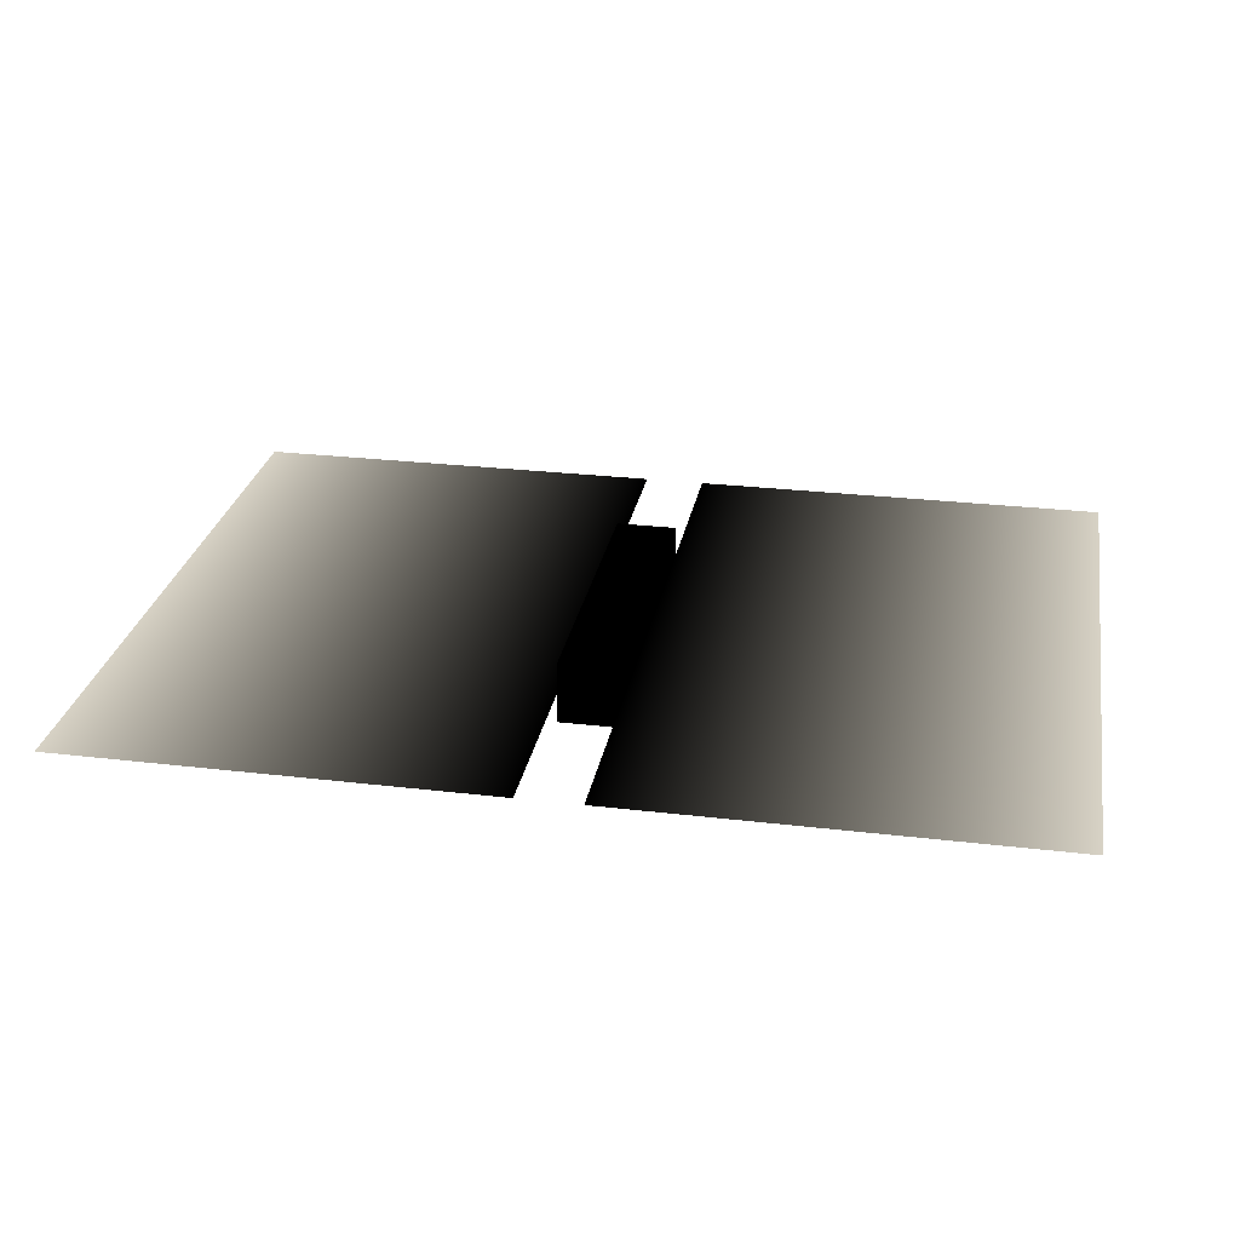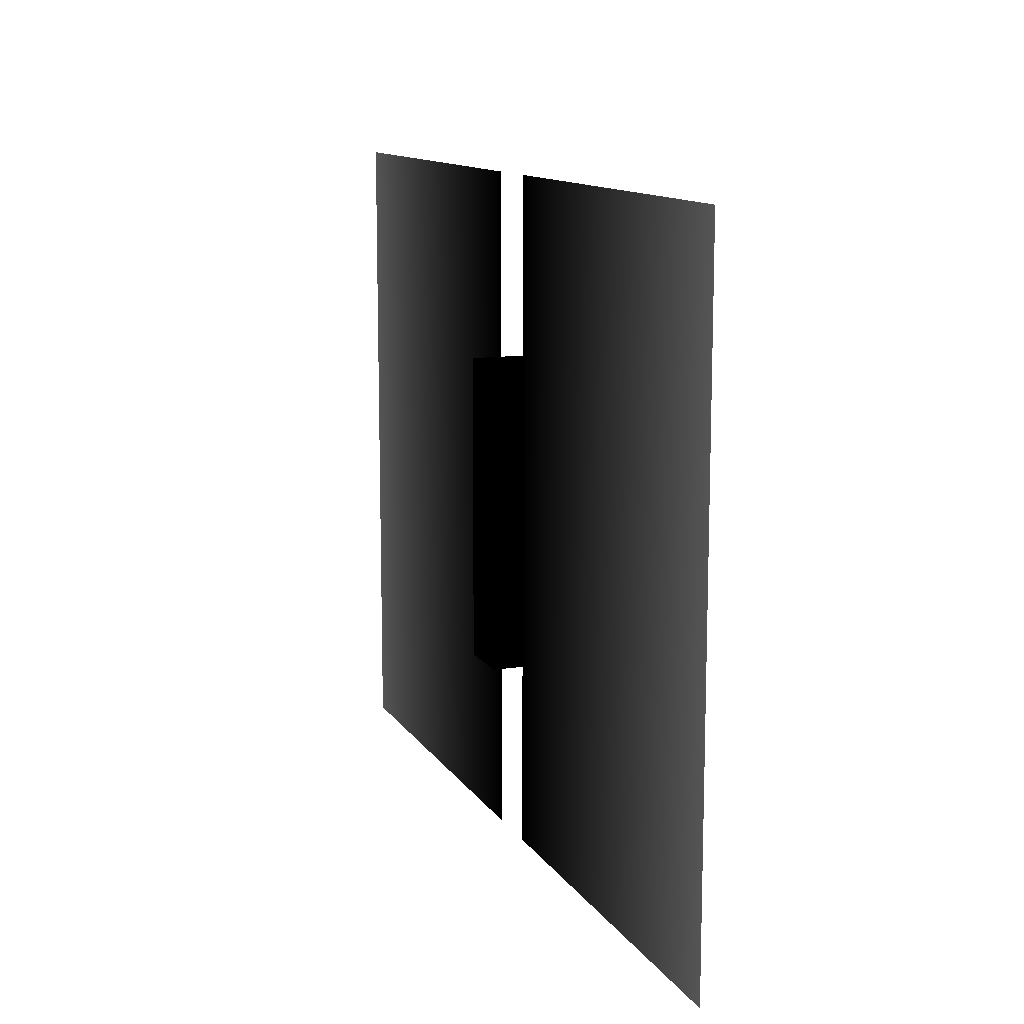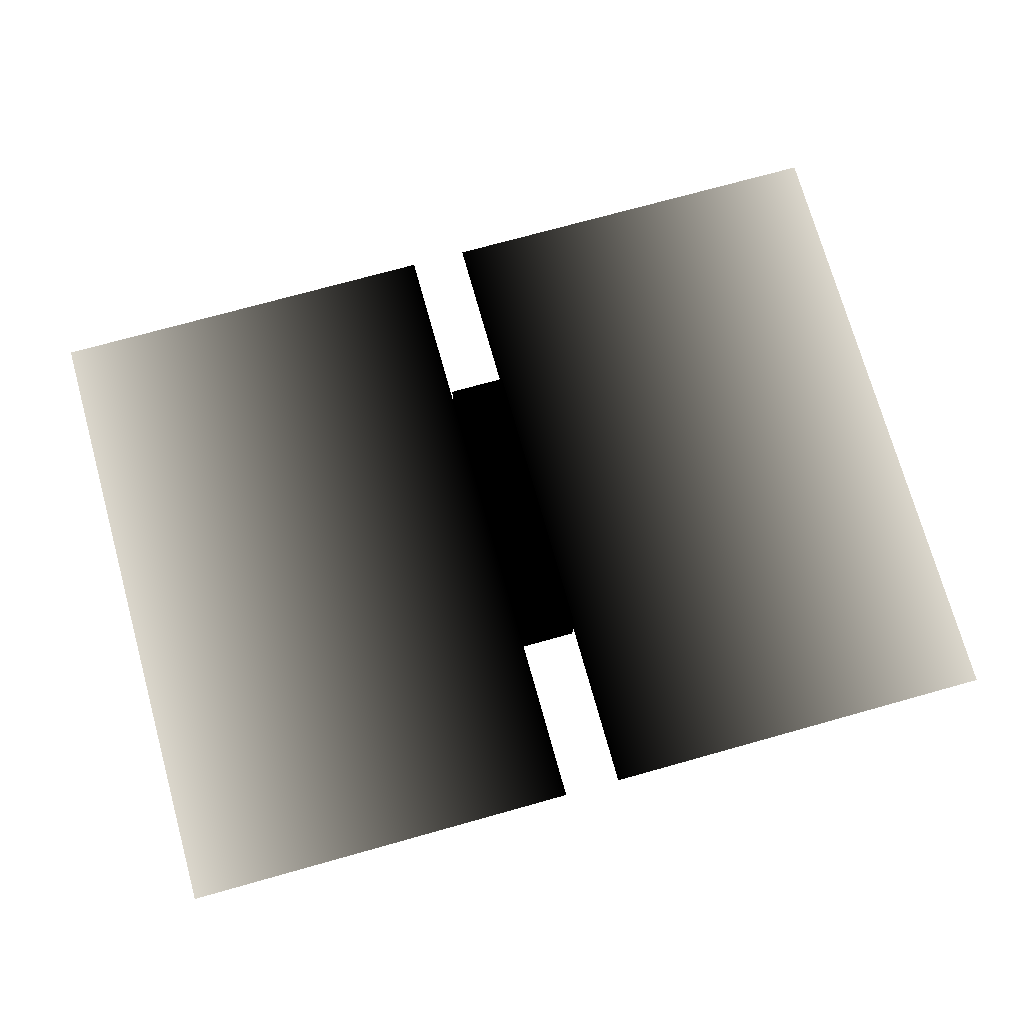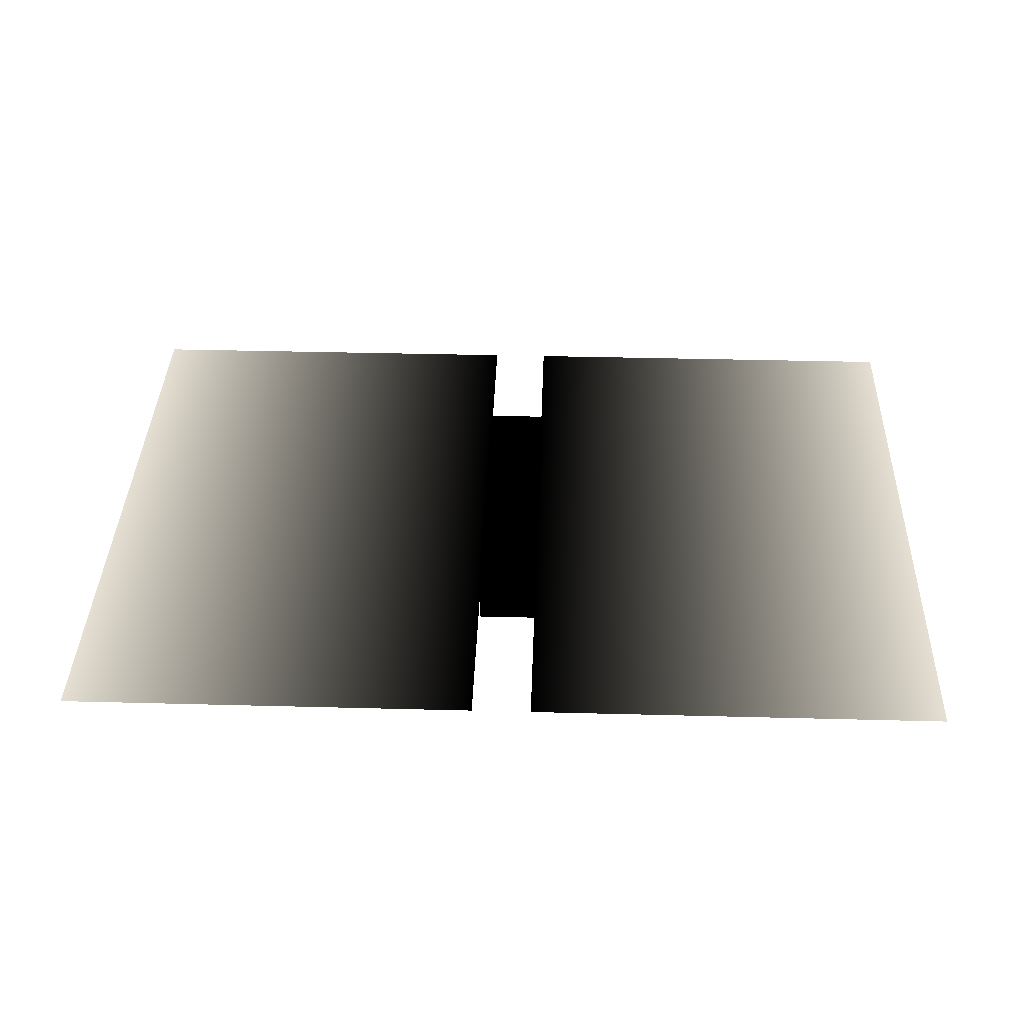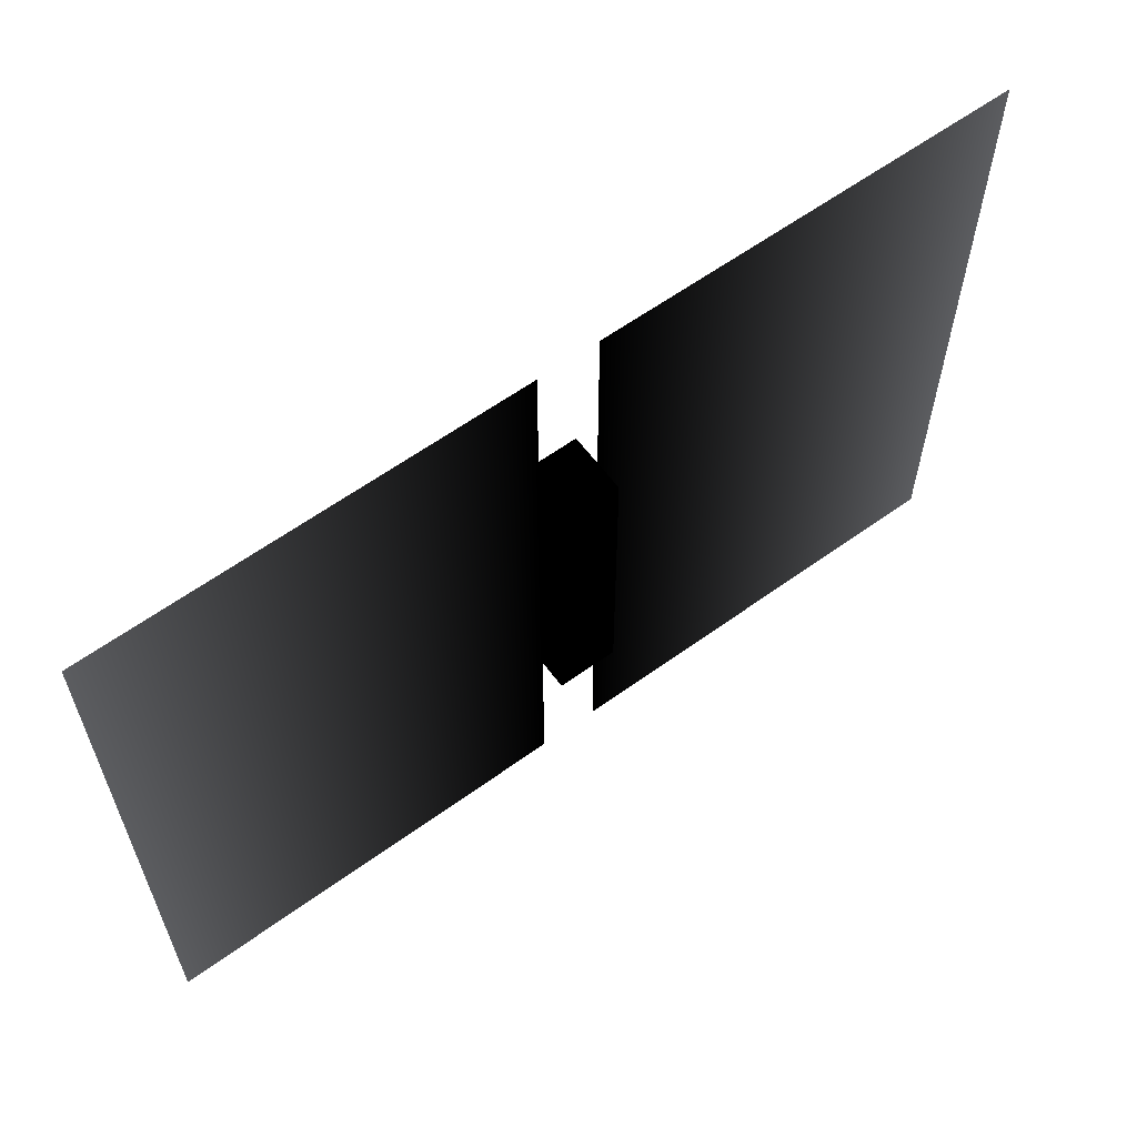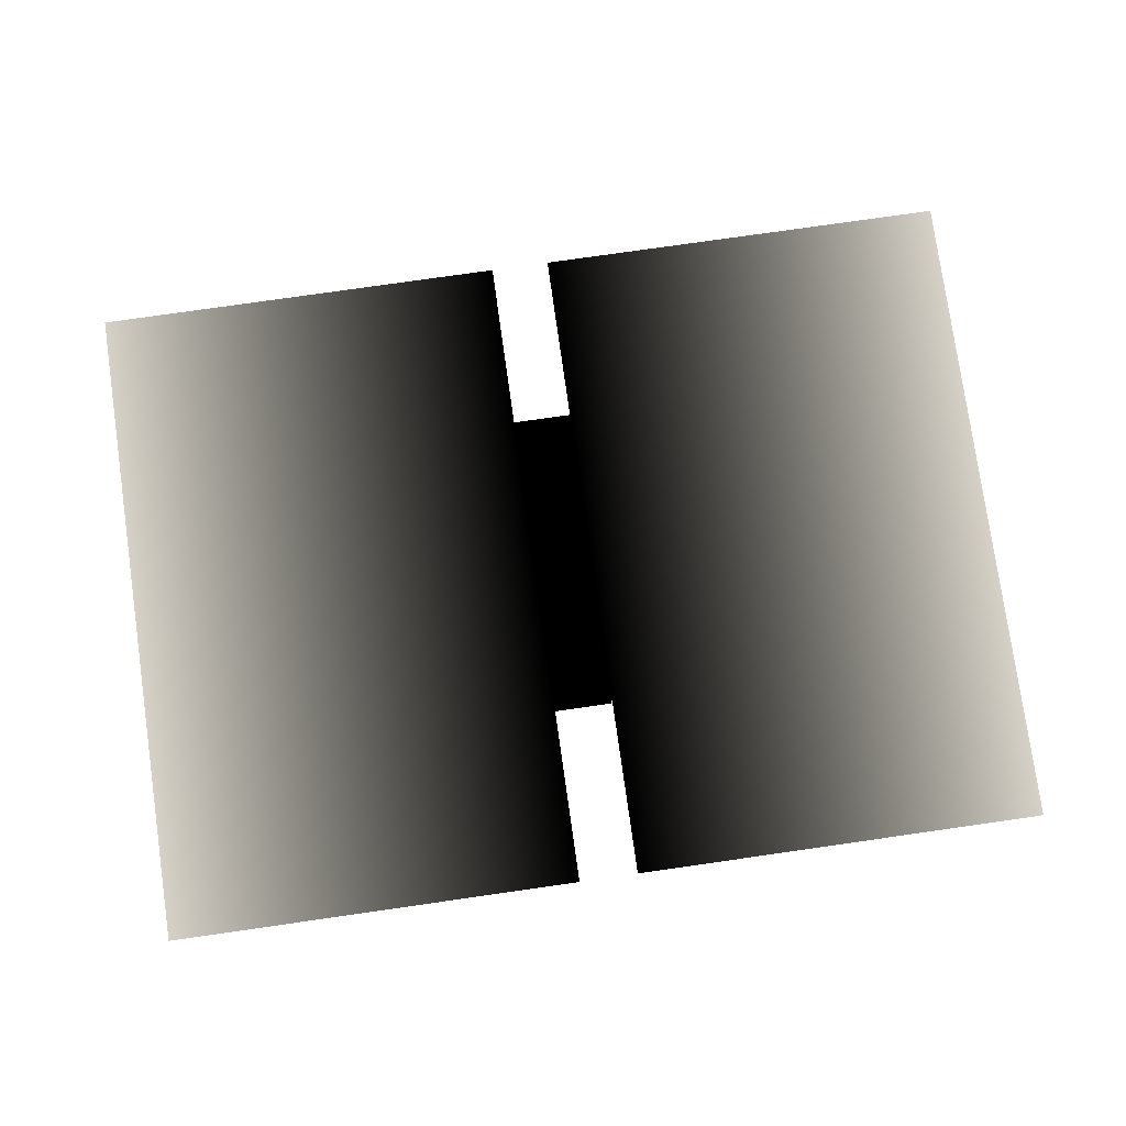
<metadata>
{"format":"obj","ext":"obj","renderer":"f3d","projection":"perspective","resolution":1024,"background":"white","views":[{"elev":27.5,"azim":-169.7,"up":"+Y"},{"elev":12.0,"azim":-110.2,"up":"+Z"},{"elev":73.4,"azim":-15.6,"up":"+Y"},{"elev":37.8,"azim":1.9,"up":"+Y"},{"elev":61.0,"azim":-36.4,"up":"+Z"},{"elev":78.7,"azim":171.9,"up":"+Y"}]}
</metadata>
<code>
o Cube
v 0.5 0.5 -3 0 0 0
v 0.5 -0.5 -3 0 0 0
v 0.5 0.5 2 0 0 0
v 0.5 -0.5 2 0 0 0
v -0.5 0.5 -3 0 0 0
v -0.5 -0.5 -3 0 0 0
v -0.5 0.5 2 0 0 0
v -0.5 -0.5 2 0 0 0
v 0.5 0 -6 0 0 0
v 7.5 0 -6 1 1 1
v 0.5 0 5 0 0 0
v 7.5 0 5 1 1 1
v -7.5 0 -6 1 1 1
v -0.5 0 -6 0 0 0
v -7.5 0 5 1 1 1
v -0.5 0 5 0 0 0
v 0.5 0 -6 0 0 0
v 7.5 0 -6 1 1 1
v 0.5 0 5 0 0 0
v 7.5 0 5 1 1 1
v -7.5 0 -6 1 1 1
v -0.5 0 -6 0 0 0
v -7.5 0 5 1 1 1
v -0.5 0 5 0 0 0
f 1 5 7 3
f 4 3 7 8
f 8 7 5 6
f 6 2 4 8
f 2 1 3 4
f 6 5 1 2
f 9 11 12 10
f 13 15 16 14
f 17 18 20 19
f 21 22 24 23

</code>
